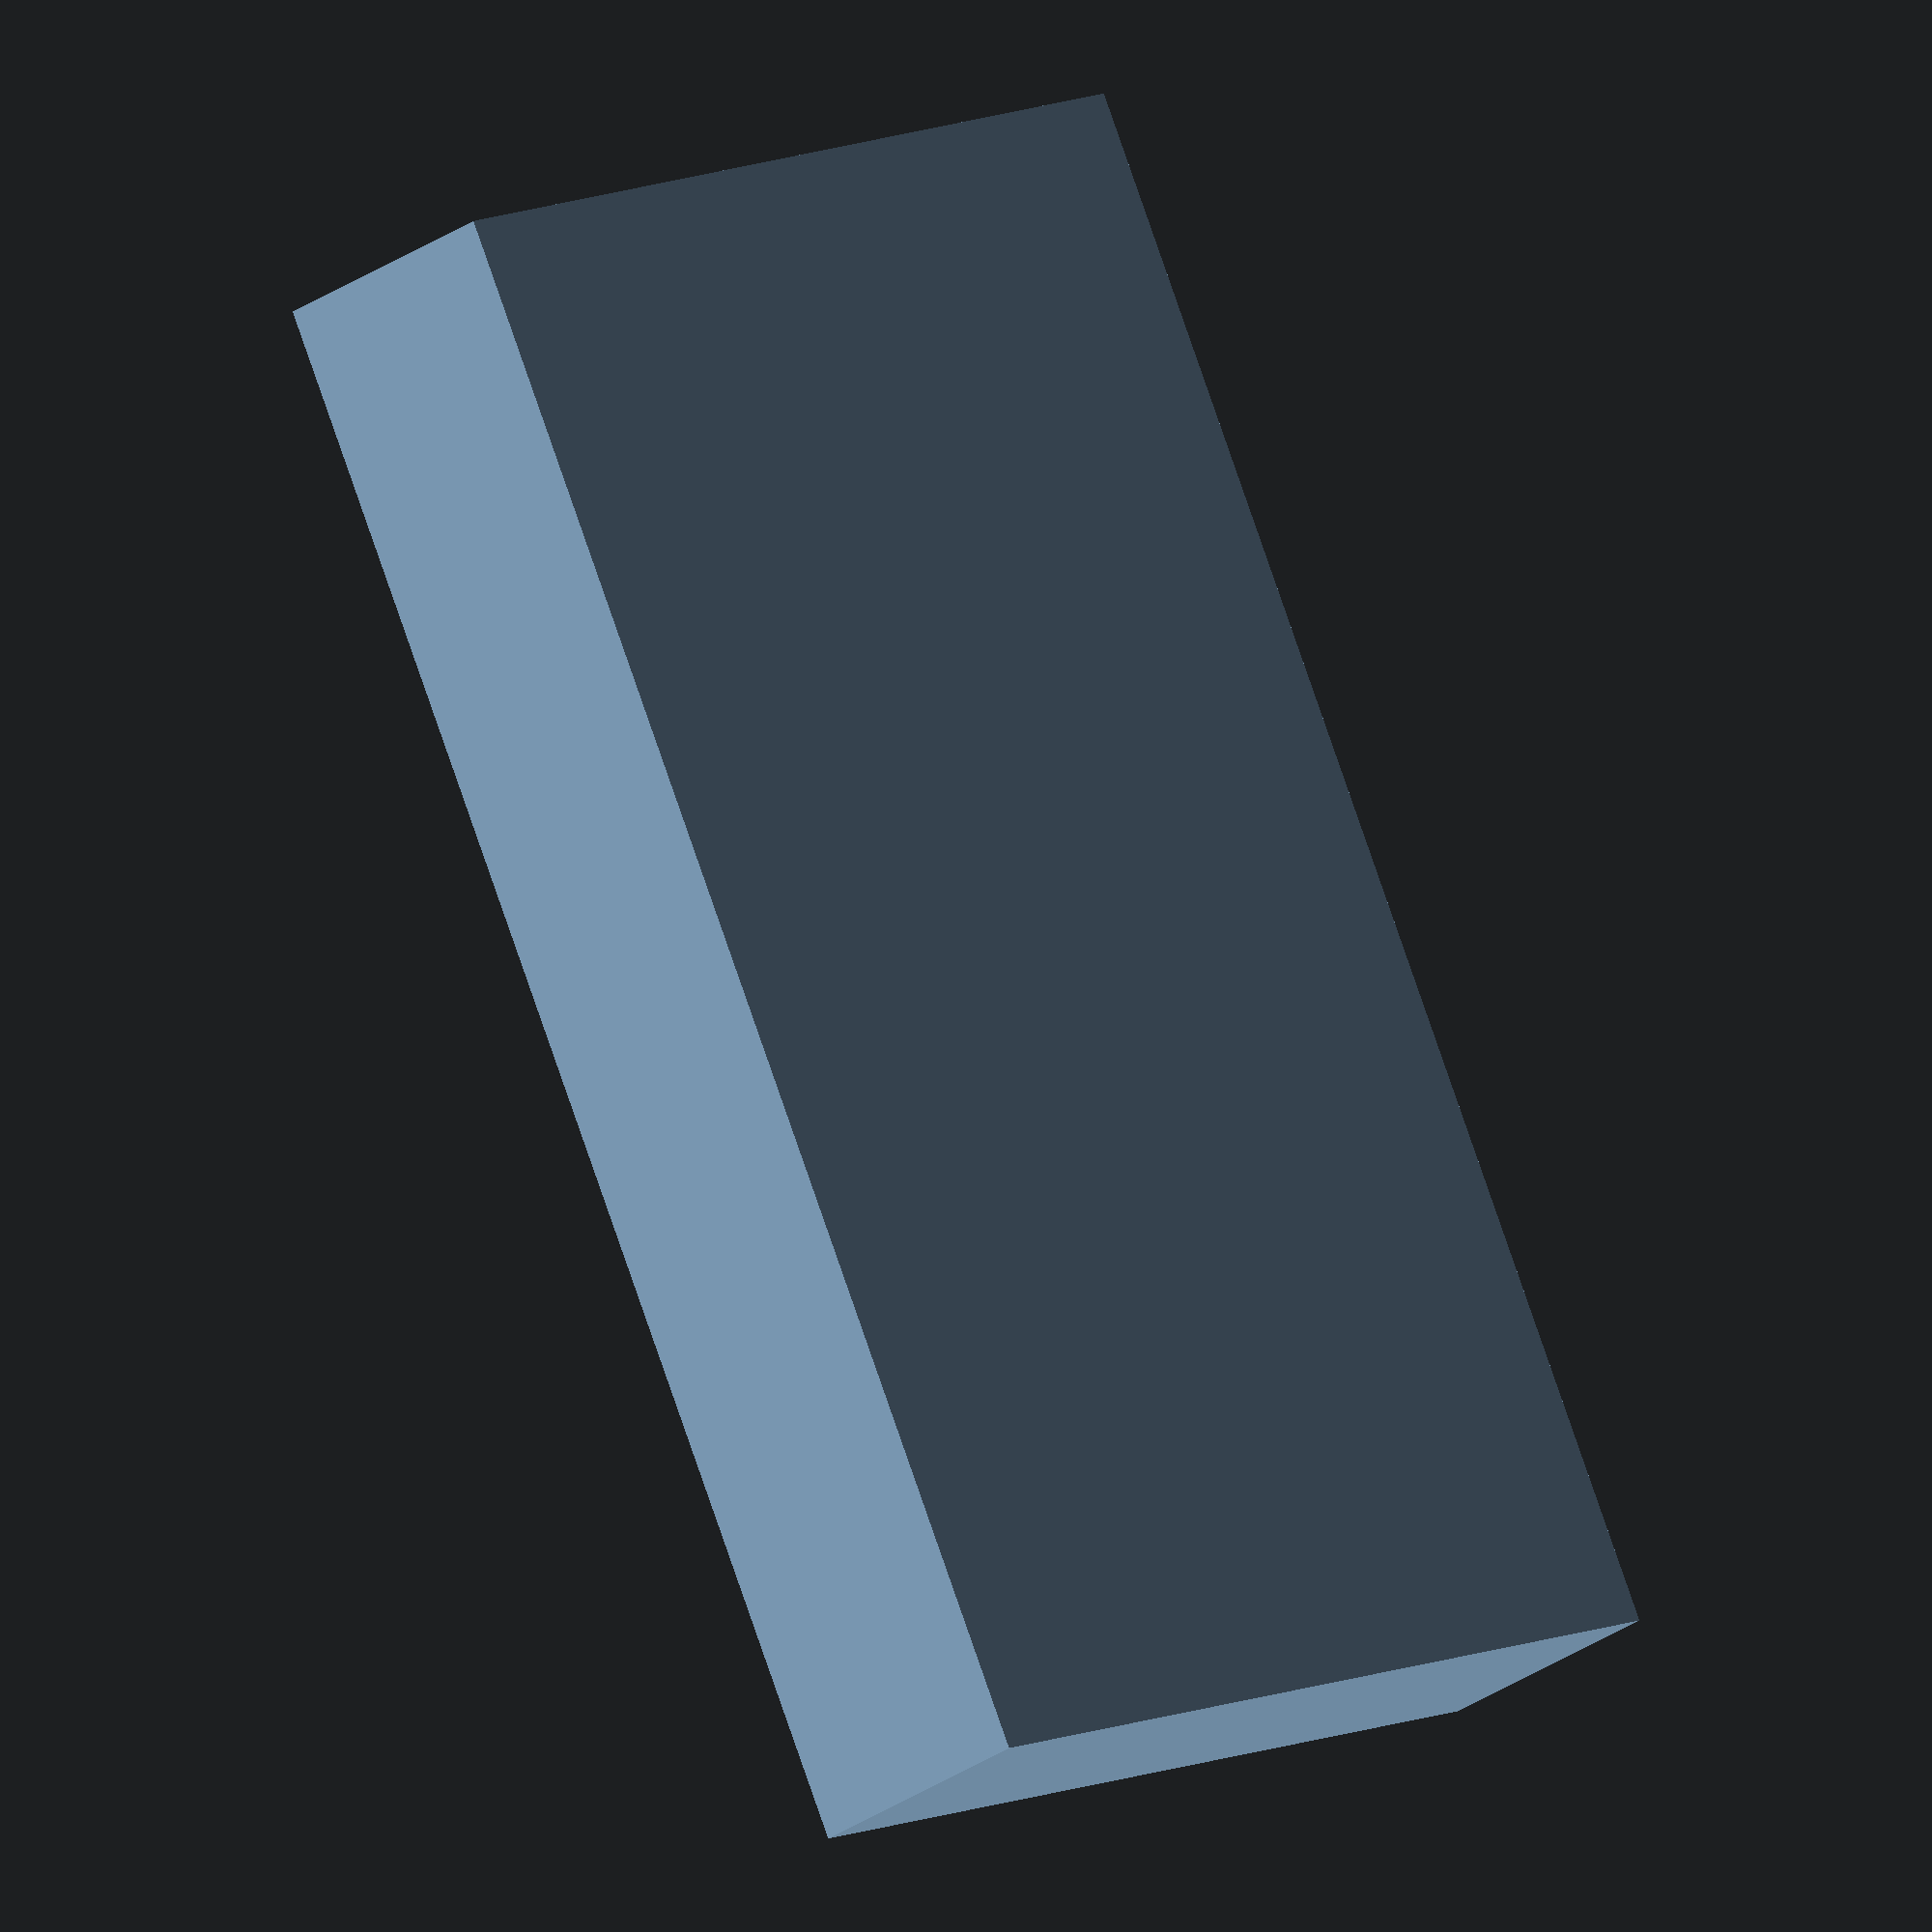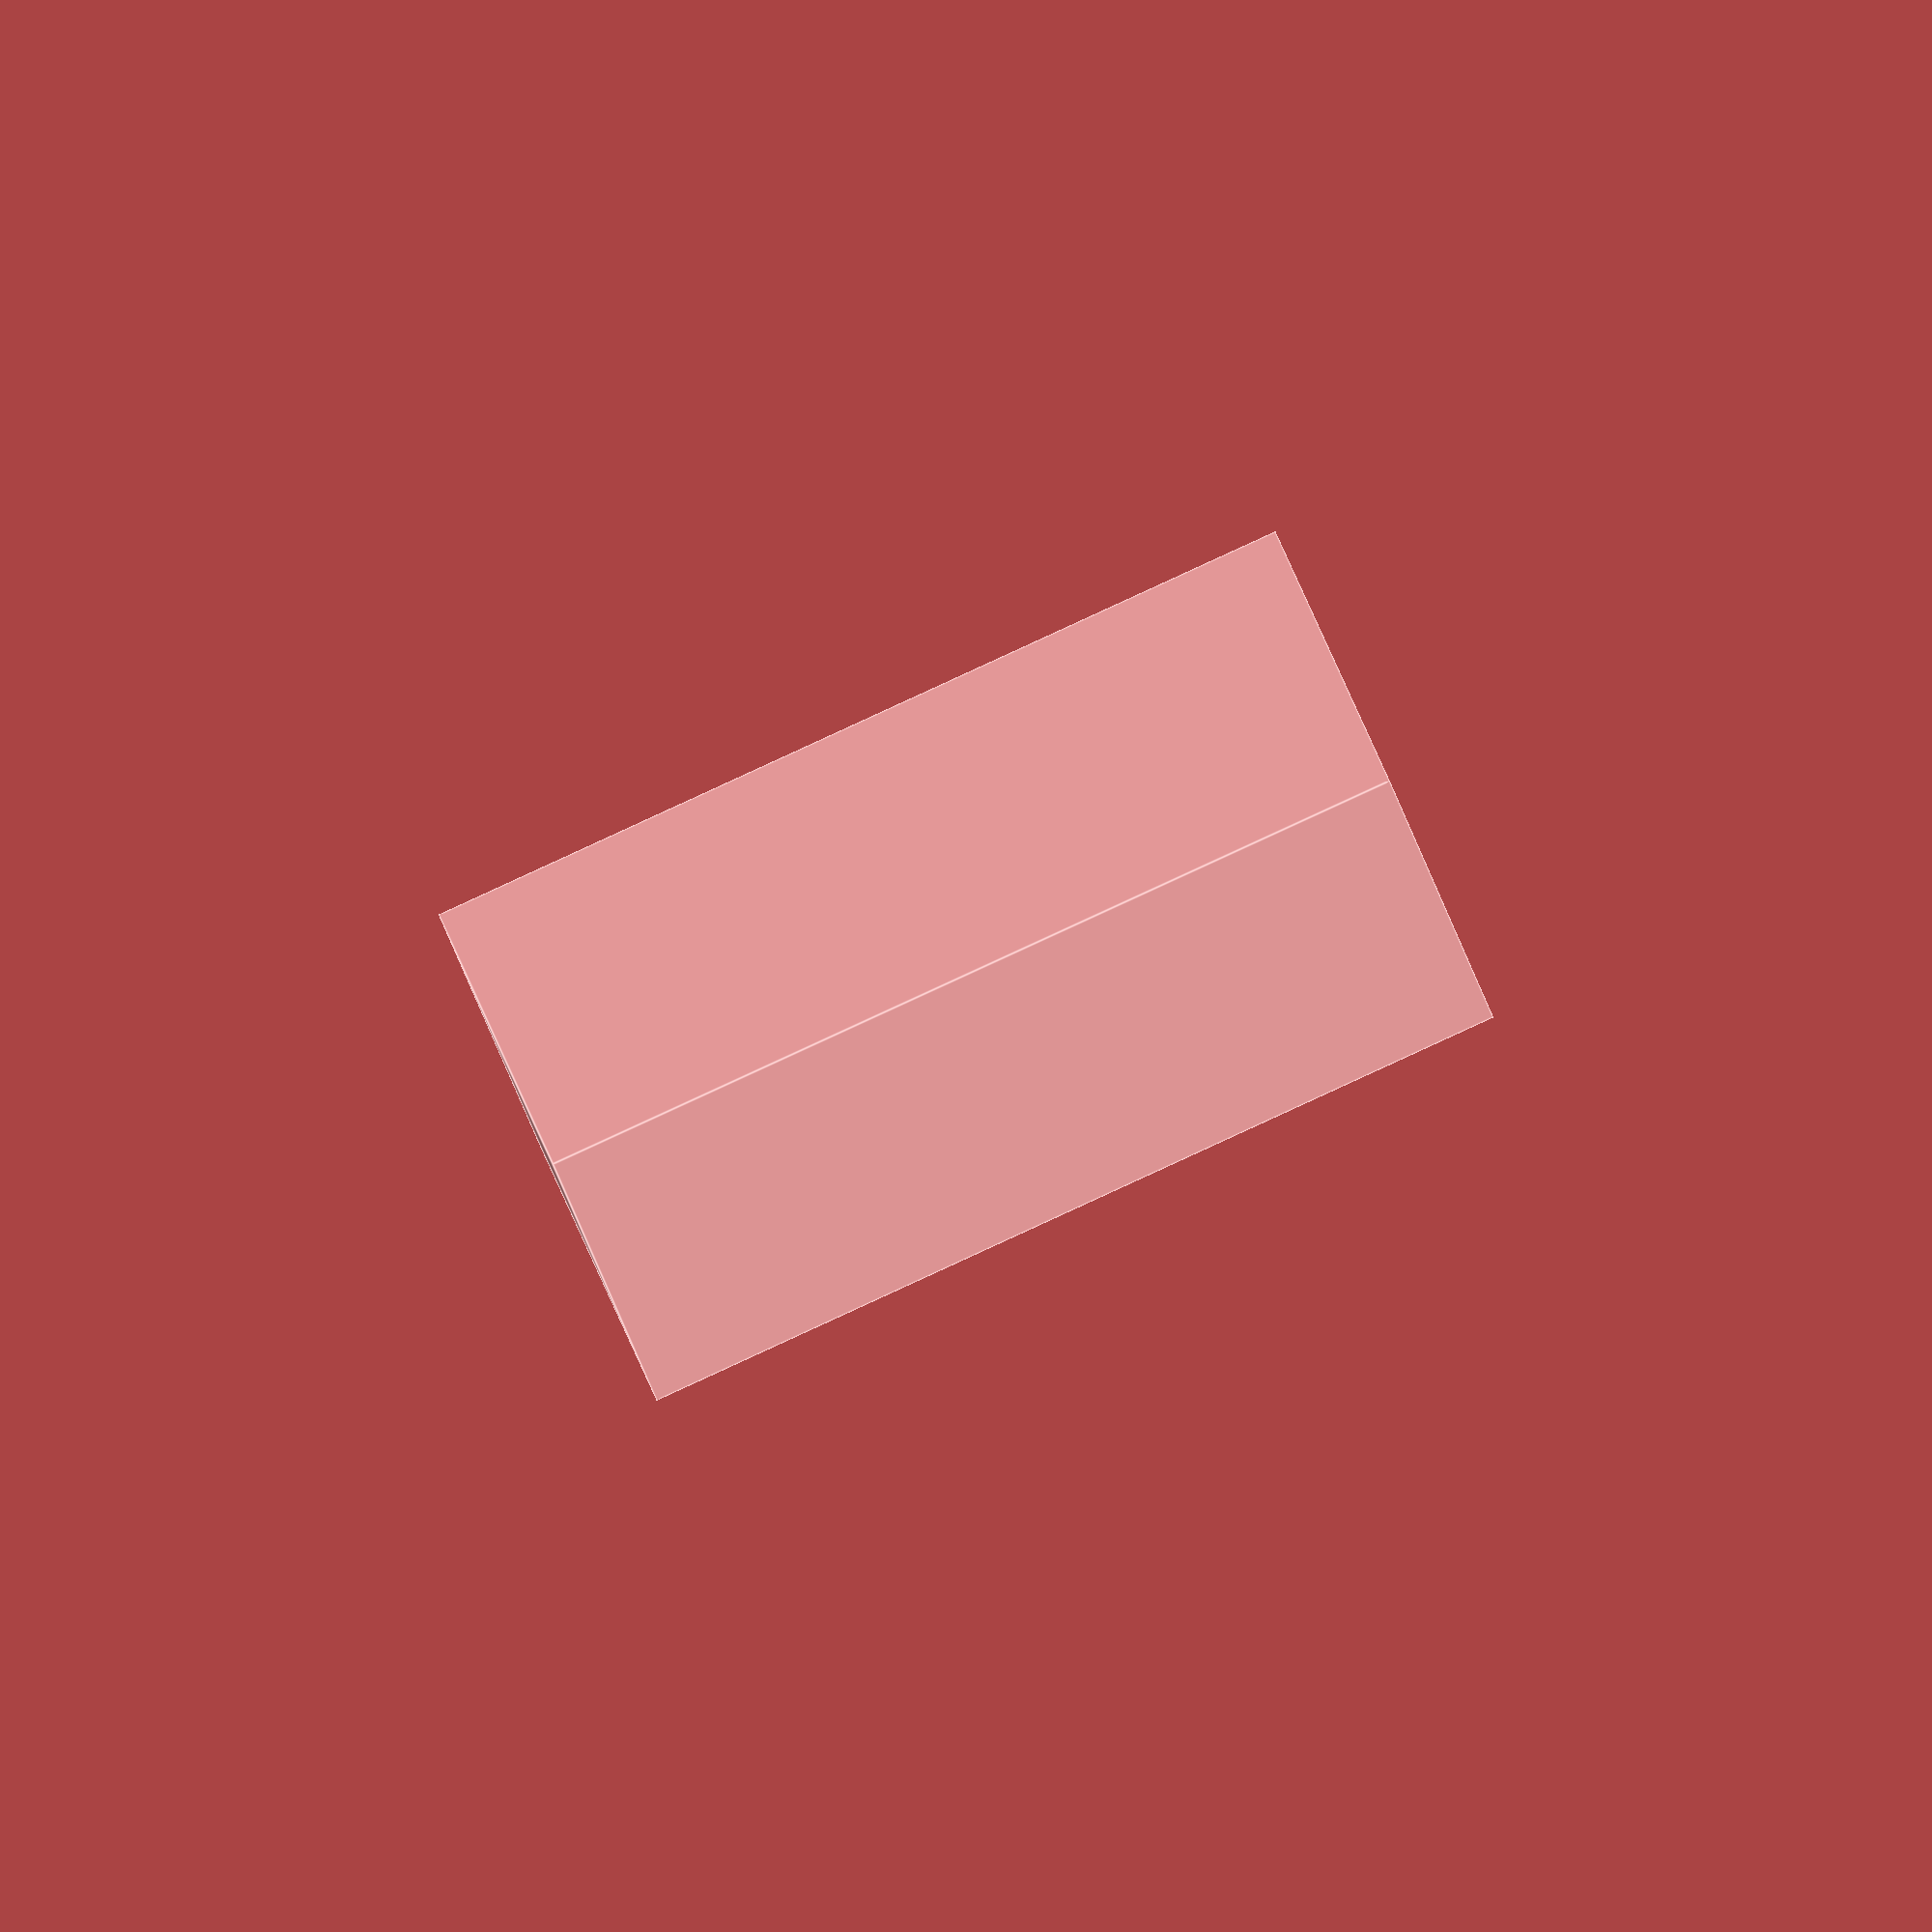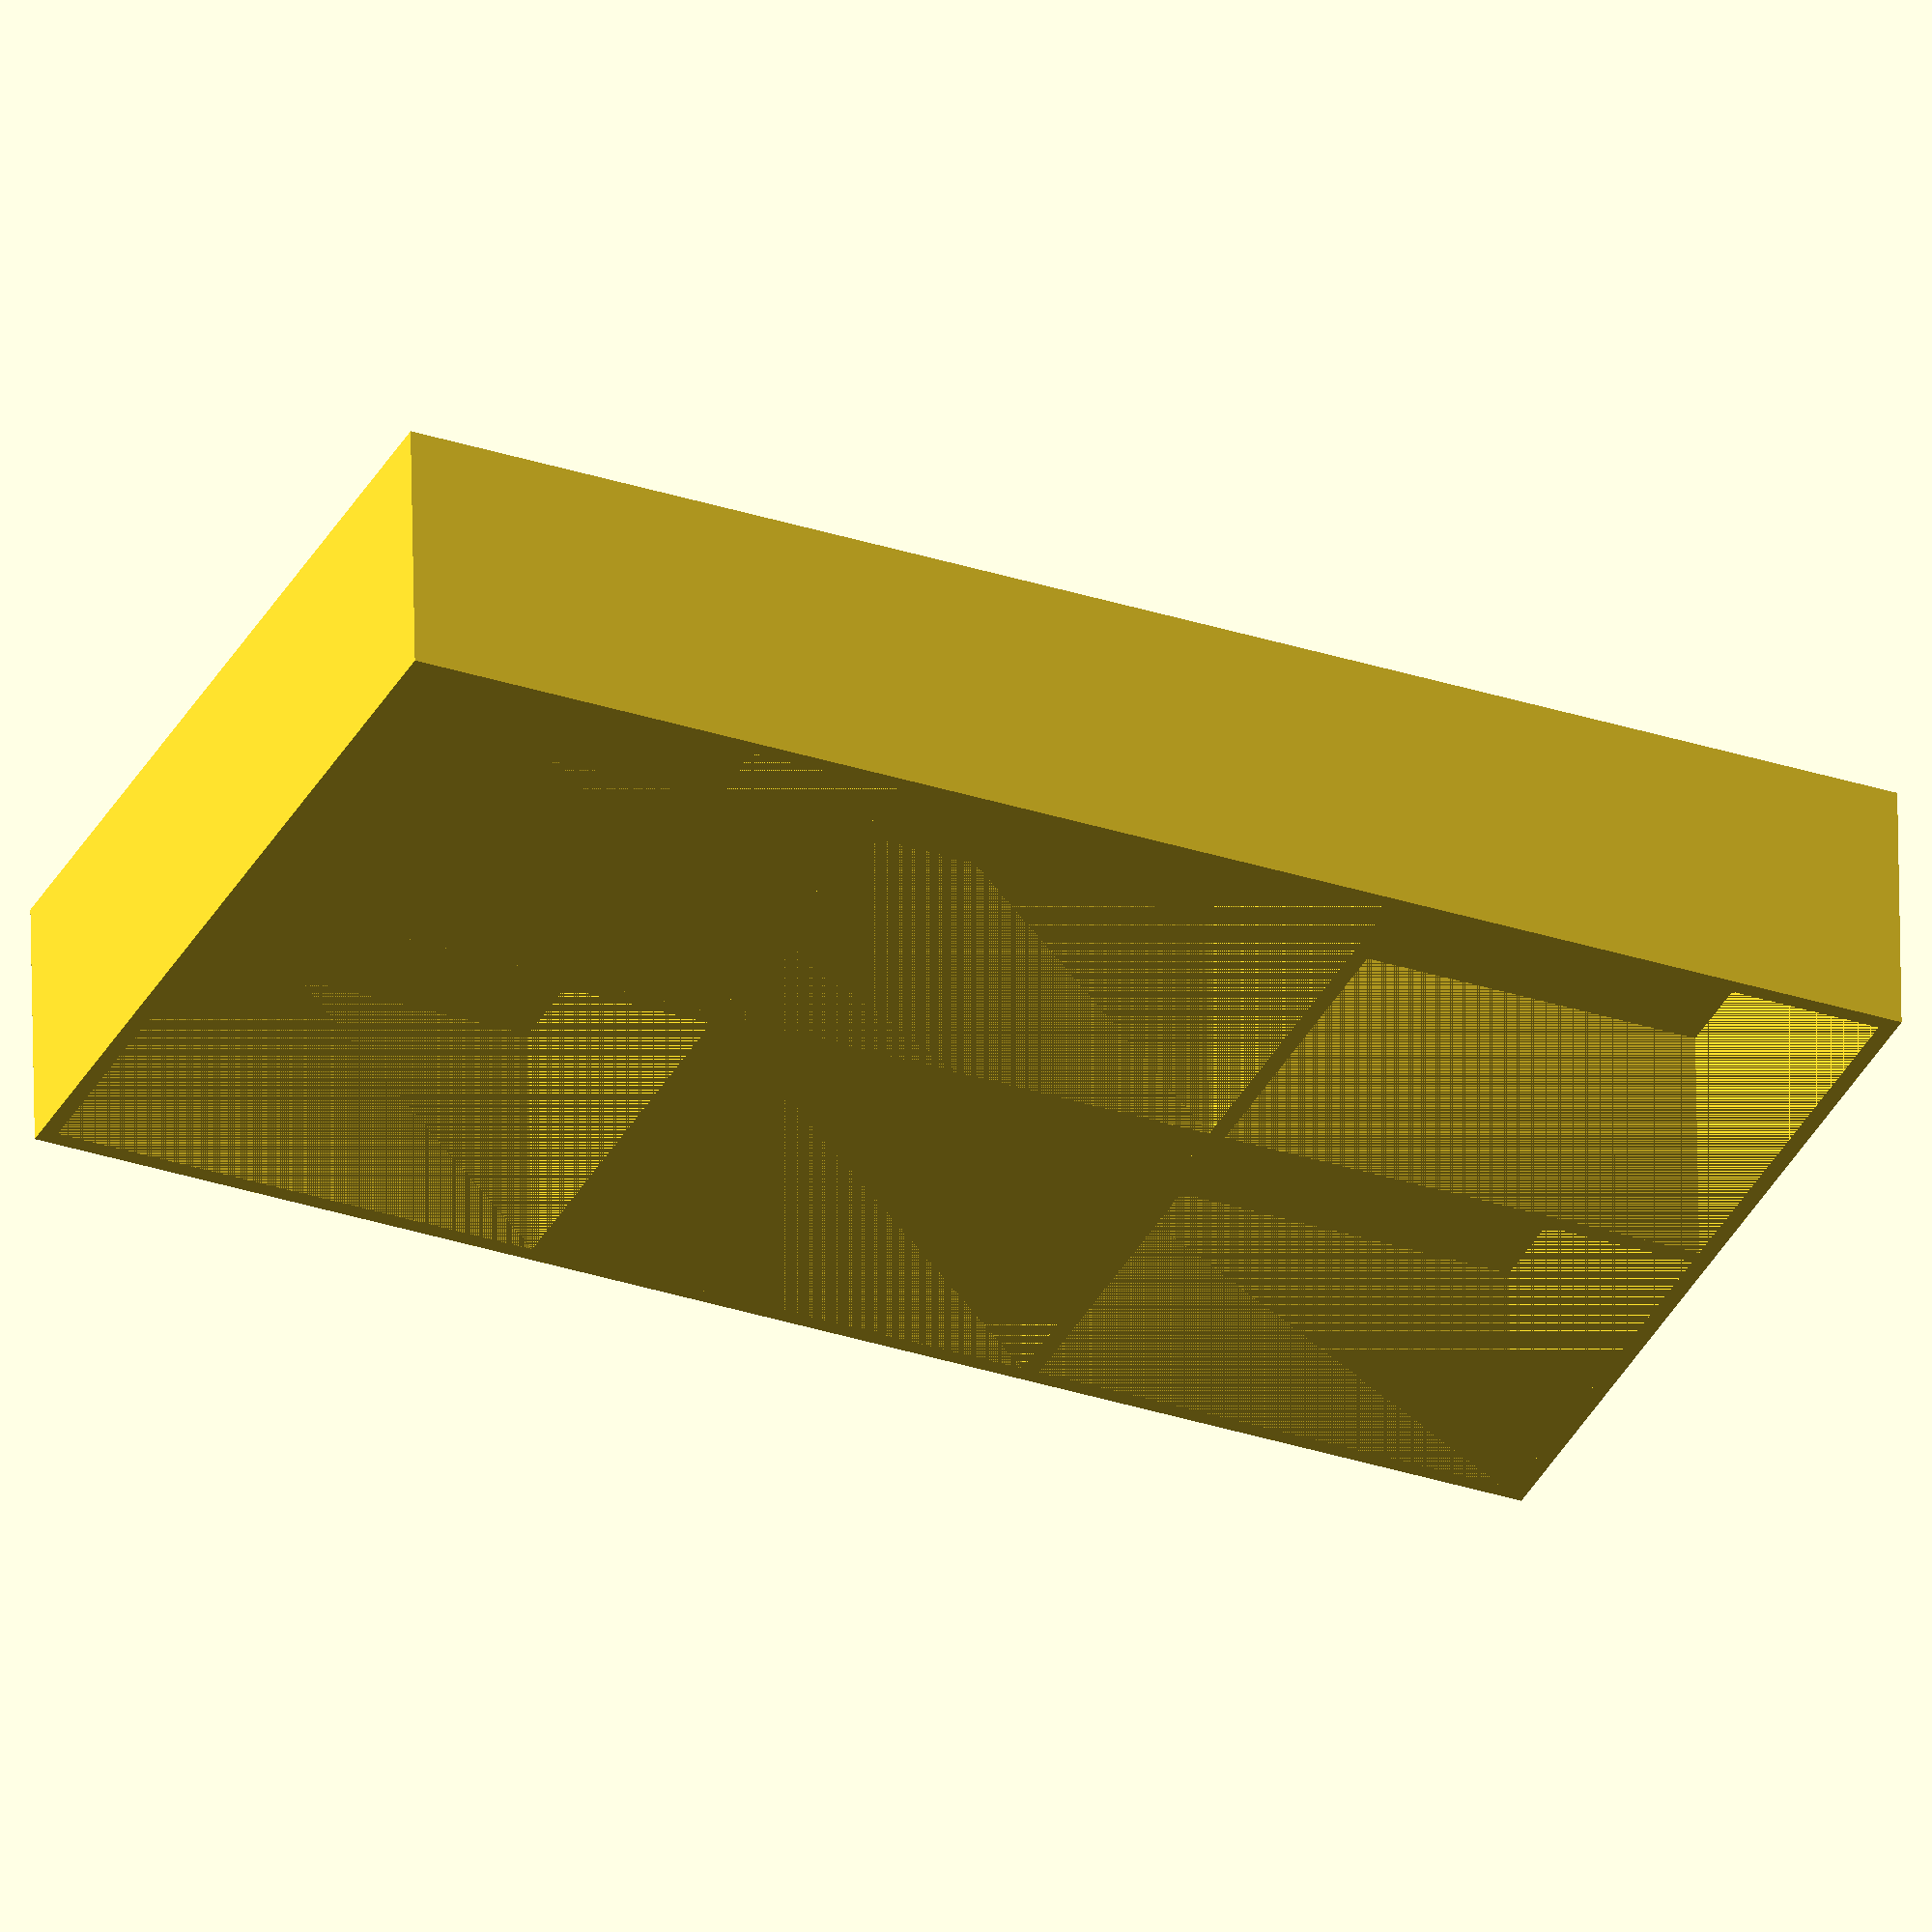
<openscad>
$fs=0.25;$fa=6;
difference(){translate([47,26.5,8])cube([94,53,16],center=true);
union() {
translate([16,13.5,8.5])cube([30,25,15],center=true);
translate([16,39.5,8.5])cube([30,25,15],center=true);
translate([47,13.5,8.5])cube([30,25,15],center=true);
translate([47,39.5,8.5])cube([30,25,15],center=true);
translate([78,13.5,8.5])cube([30,25,15],center=true);
translate([78,39.5,8.5])cube([30,25,15],center=true);
}
}
</openscad>
<views>
elev=25.4 azim=295.6 roll=139.4 proj=o view=solid
elev=280.0 azim=274.0 roll=155.7 proj=o view=edges
elev=304.4 azim=204.4 roll=359.1 proj=o view=solid
</views>
